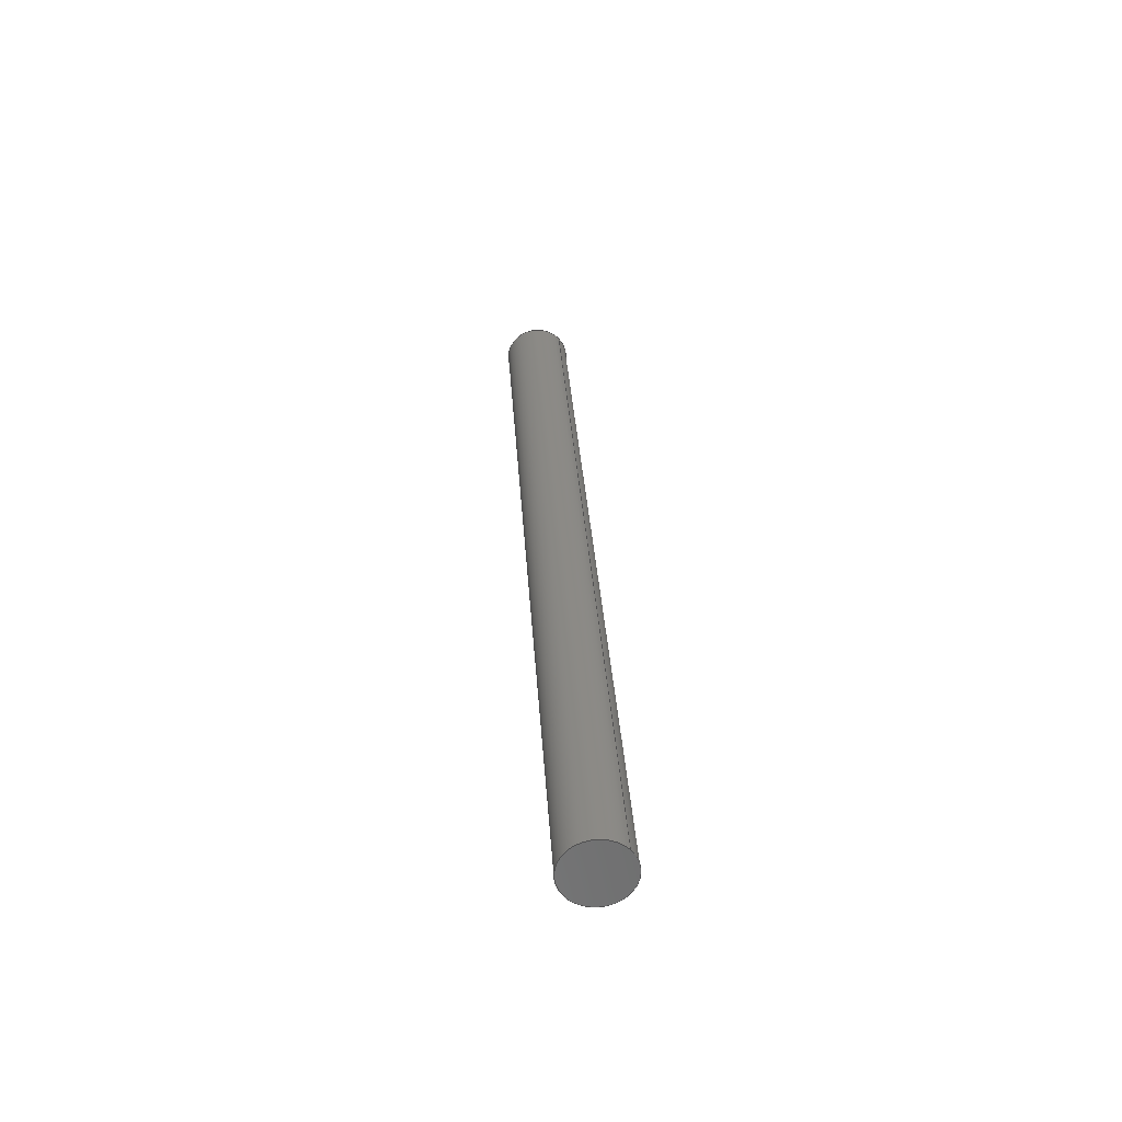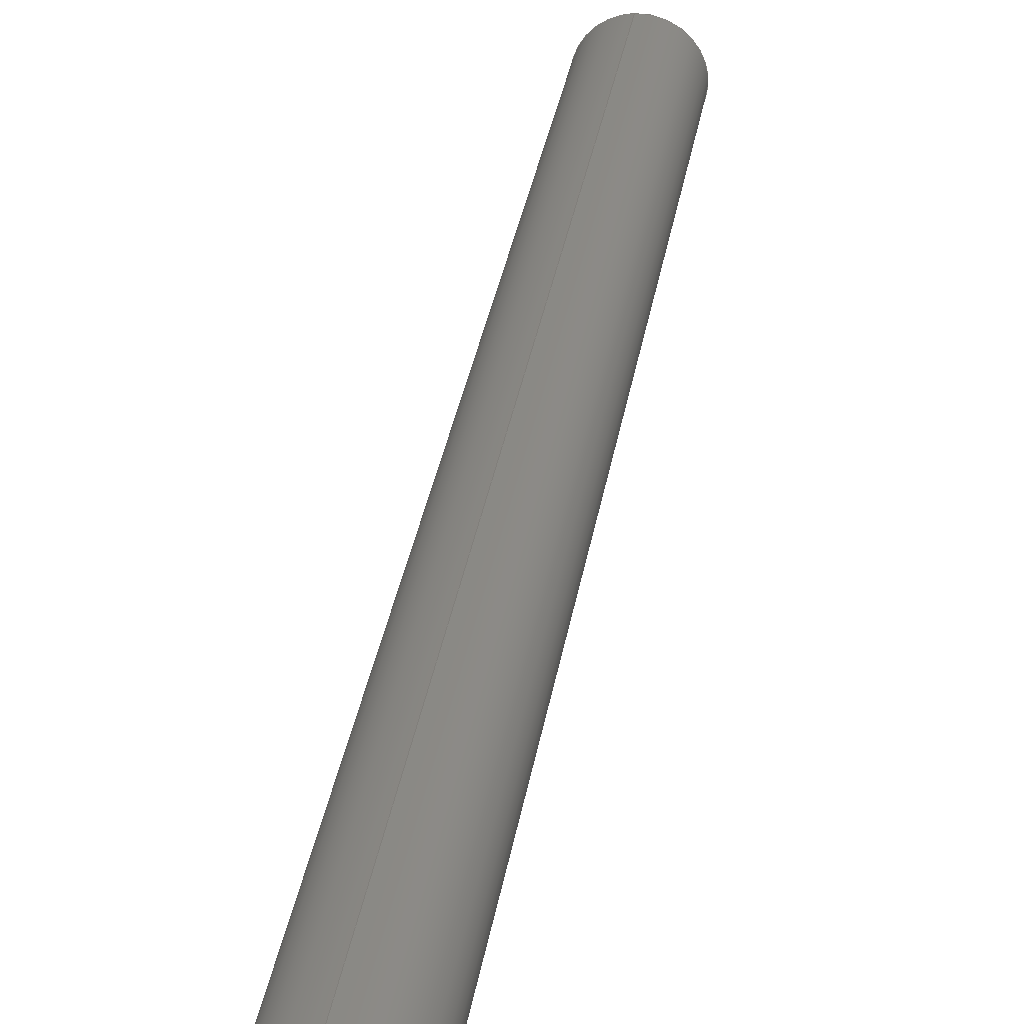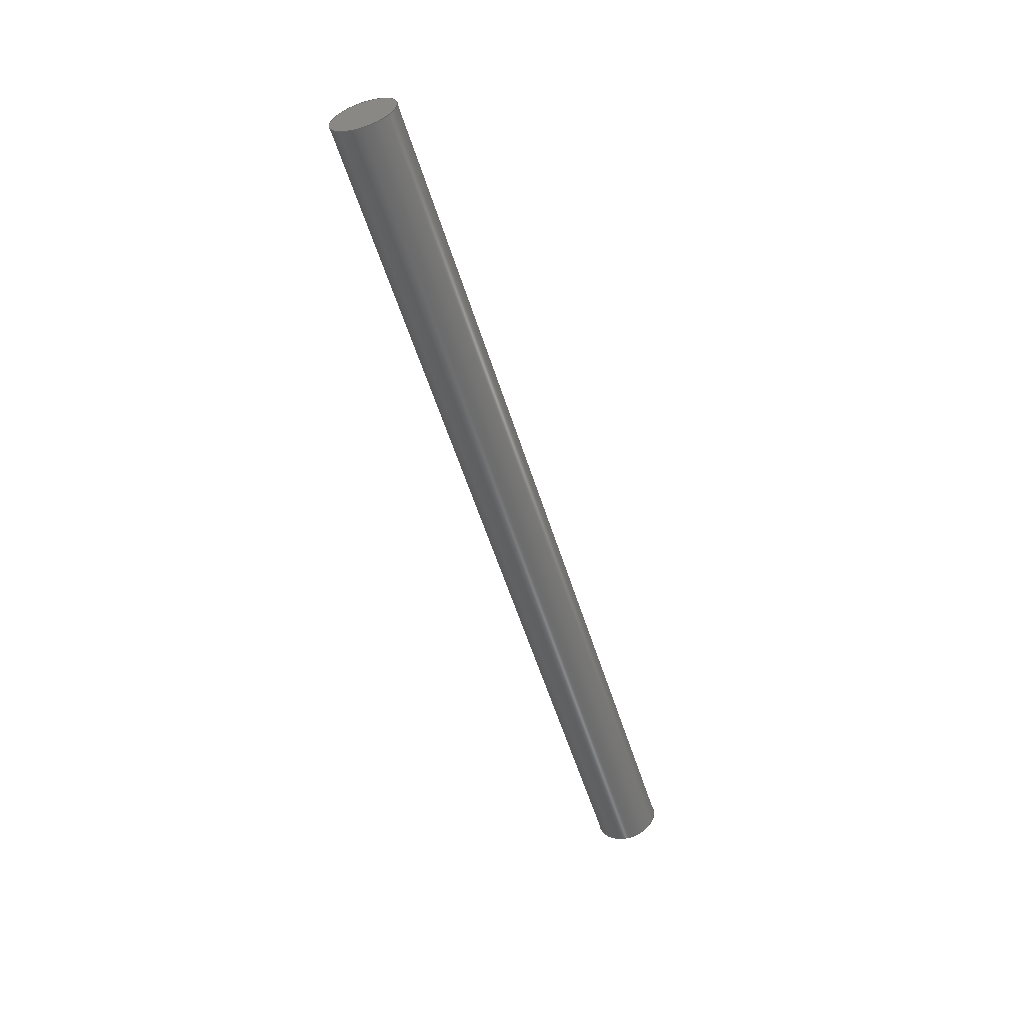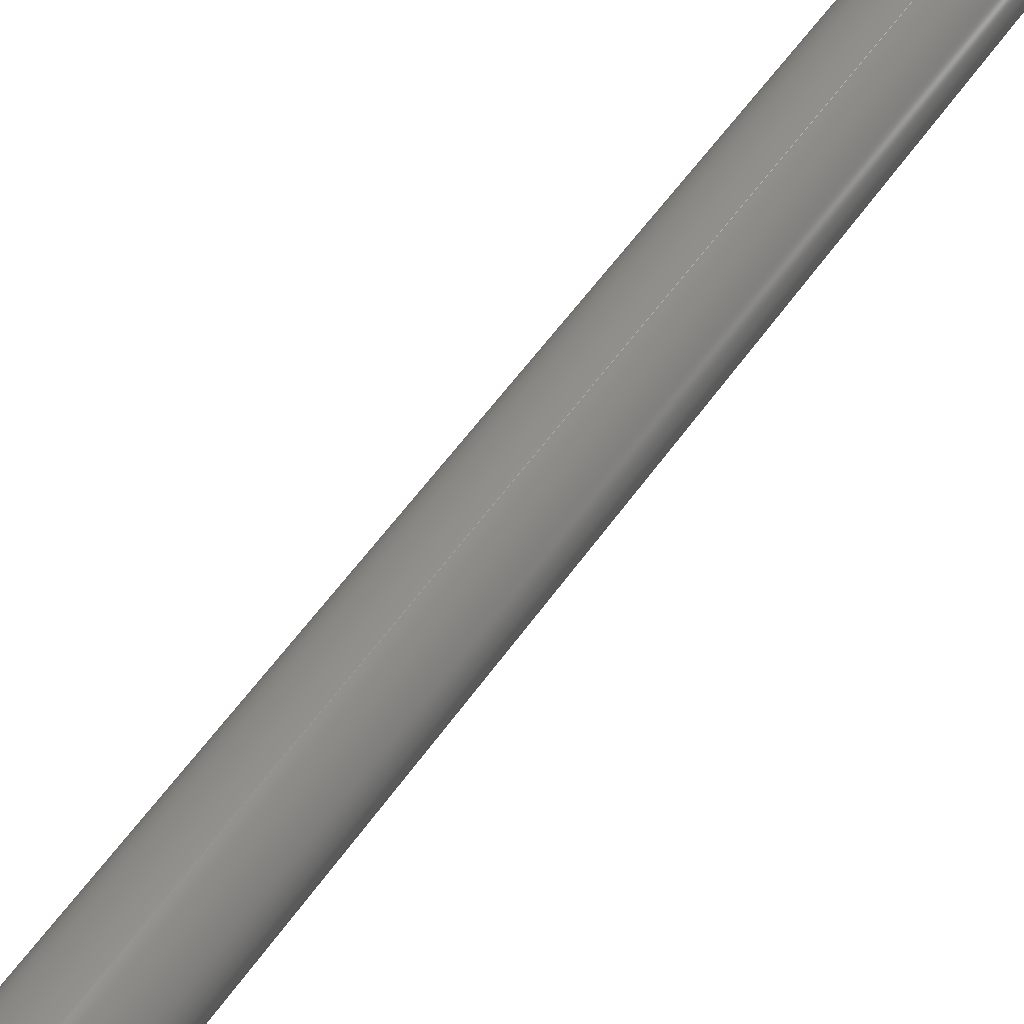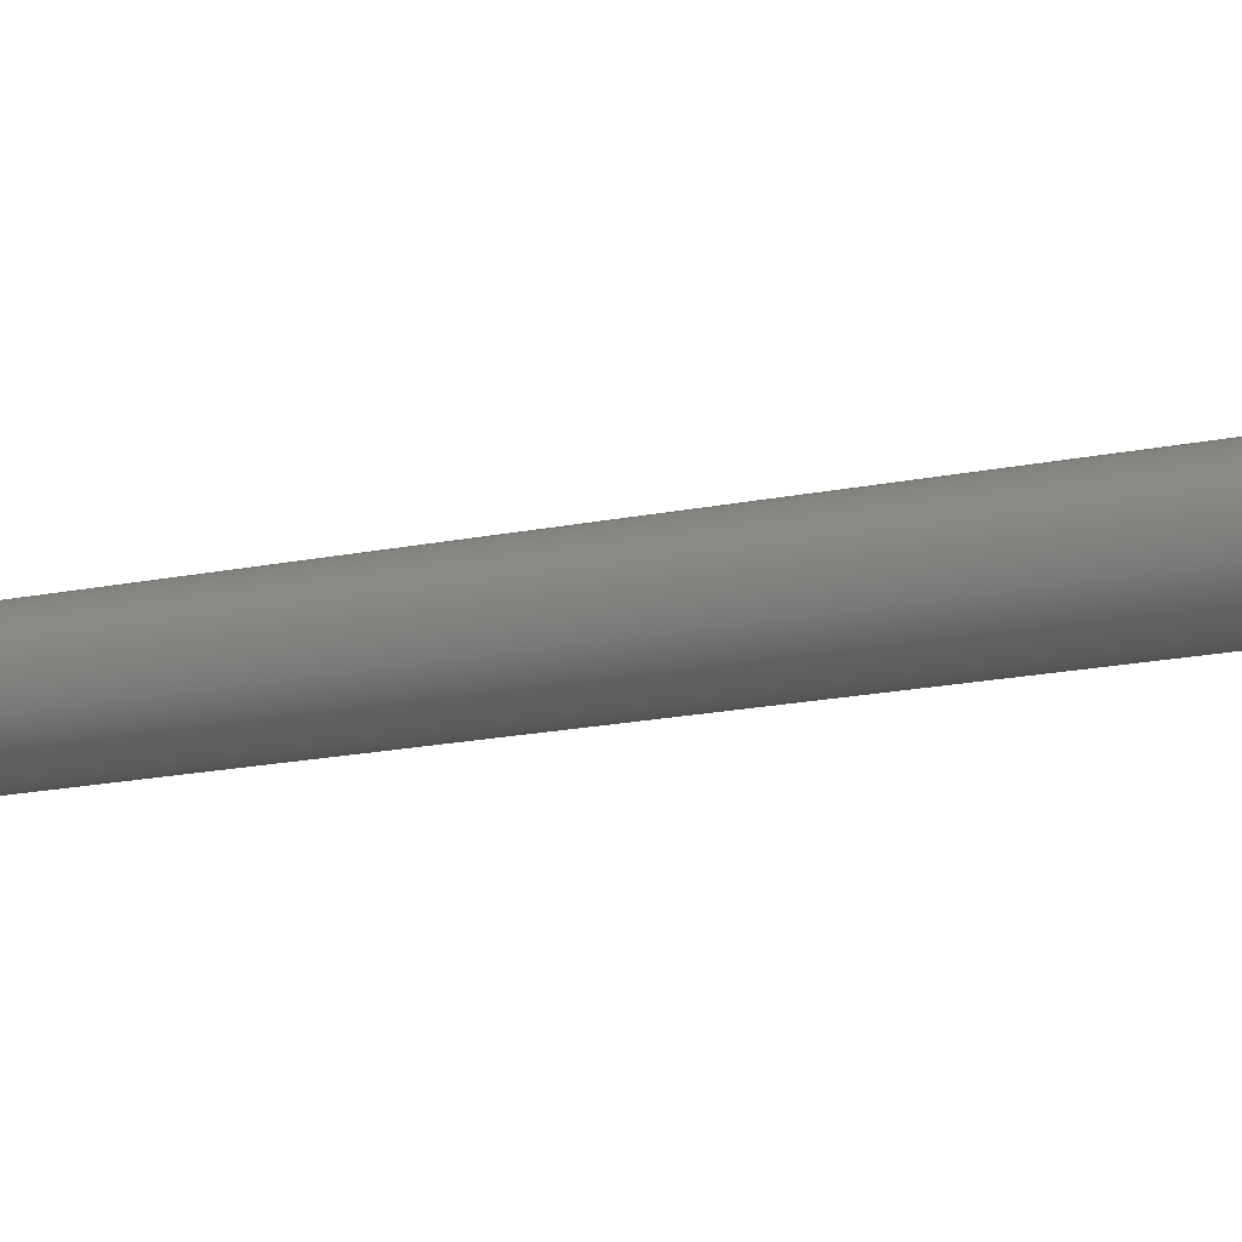
<metadata>
{"format":"step","ext":"stp","renderer":"f3d","projection":"perspective","resolution":1024,"background":"white","views":[{"elev":-41.2,"azim":129.8,"up":"+Y"},{"elev":13.4,"azim":19.3,"up":"+Z"},{"elev":29.4,"azim":37.7,"up":"+Y"},{"elev":65.7,"azim":-135.4,"up":"+Z"},{"elev":20.0,"azim":120.8,"up":"+Z"}]}
</metadata>
<code>
ISO-10303-21;
DATA;
#1=SHAPE_REPRESENTATION_RELATIONSHIP('','',#68,#4);
#2=PRESENTATION_LAYER_ASSIGNMENT('AlignedCut','',(#3));
#3=MANIFOLD_SOLID_BREP('brep_1',#5);
#4=ADVANCED_BREP_SHAPE_REPRESENTATION('brep_rep_0',(#3,#72),#67);
#5=CLOSED_SHELL('',(#6,#7,#8,#9));
#6=ADVANCED_FACE('',(#10),#48,.T.);
#7=ADVANCED_FACE('',(#11),#46,.T.);
#8=ADVANCED_FACE('',(#12),#47,.T.);
#9=ADVANCED_FACE('',(#13),#49,.T.);
#10=FACE_OUTER_BOUND('',#14,.T.);
#11=FACE_OUTER_BOUND('',#15,.T.);
#12=FACE_OUTER_BOUND('',#16,.T.);
#13=FACE_OUTER_BOUND('',#17,.T.);
#14=EDGE_LOOP('',(#18,#19,#20,#21));
#15=EDGE_LOOP('',(#22,#23));
#16=EDGE_LOOP('',(#24,#25));
#17=EDGE_LOOP('',(#26,#27,#28,#29));
#18=ORIENTED_EDGE('',*,*,#33,.T.);
#19=ORIENTED_EDGE('',*,*,#32,.F.);
#20=ORIENTED_EDGE('',*,*,#31,.F.);
#21=ORIENTED_EDGE('',*,*,#30,.T.);
#22=ORIENTED_EDGE('',*,*,#34,.F.);
#23=ORIENTED_EDGE('',*,*,#30,.F.);
#24=ORIENTED_EDGE('',*,*,#32,.T.);
#25=ORIENTED_EDGE('',*,*,#35,.T.);
#26=ORIENTED_EDGE('',*,*,#34,.T.);
#27=ORIENTED_EDGE('',*,*,#31,.T.);
#28=ORIENTED_EDGE('',*,*,#35,.F.);
#29=ORIENTED_EDGE('',*,*,#33,.F.);
#30=EDGE_CURVE('',#42,#44,#36,.T.);
#31=EDGE_CURVE('',#42,#43,#37,.T.);
#32=EDGE_CURVE('',#43,#45,#38,.T.);
#33=EDGE_CURVE('',#44,#45,#39,.T.);
#34=EDGE_CURVE('',#44,#42,#40,.T.);
#35=EDGE_CURVE('',#45,#43,#41,.T.);
#36=(
BOUNDED_CURVE()
B_SPLINE_CURVE(2,(#106,#107,#108,#109,#110),.UNSPECIFIED.,.F.,.F.)
B_SPLINE_CURVE_WITH_KNOTS((3,2,3),(0,3.142,6.283),
 .UNSPECIFIED.)
CURVE()
GEOMETRIC_REPRESENTATION_ITEM()
RATIONAL_B_SPLINE_CURVE((1,0.7071,1,0.7071,1))
REPRESENTATION_ITEM('')
);
#37=(
BOUNDED_CURVE()
B_SPLINE_CURVE(1,(#111,#112),.UNSPECIFIED.,.F.,.F.)
B_SPLINE_CURVE_WITH_KNOTS((2,2),(0,55.21),.UNSPECIFIED.)
CURVE()
GEOMETRIC_REPRESENTATION_ITEM()
RATIONAL_B_SPLINE_CURVE((1,1))
REPRESENTATION_ITEM('')
);
#38=(
BOUNDED_CURVE()
B_SPLINE_CURVE(2,(#113,#114,#115,#116,#117),.UNSPECIFIED.,.F.,.F.)
B_SPLINE_CURVE_WITH_KNOTS((3,2,3),(0,3.142,6.283),
 .UNSPECIFIED.)
CURVE()
GEOMETRIC_REPRESENTATION_ITEM()
RATIONAL_B_SPLINE_CURVE((1,0.7071,1,0.7071,1))
REPRESENTATION_ITEM('')
);
#39=(
BOUNDED_CURVE()
B_SPLINE_CURVE(1,(#118,#119),.UNSPECIFIED.,.F.,.F.)
B_SPLINE_CURVE_WITH_KNOTS((2,2),(0,55.21),.UNSPECIFIED.)
CURVE()
GEOMETRIC_REPRESENTATION_ITEM()
RATIONAL_B_SPLINE_CURVE((1,1))
REPRESENTATION_ITEM('')
);
#40=(
BOUNDED_CURVE()
B_SPLINE_CURVE(2,(#120,#121,#122,#123,#124),.UNSPECIFIED.,.F.,.F.)
B_SPLINE_CURVE_WITH_KNOTS((3,2,3),(6.283,9.425,12.57),
 .UNSPECIFIED.)
CURVE()
GEOMETRIC_REPRESENTATION_ITEM()
RATIONAL_B_SPLINE_CURVE((1,0.7071,1,0.7071,1))
REPRESENTATION_ITEM('')
);
#41=(
BOUNDED_CURVE()
B_SPLINE_CURVE(2,(#125,#126,#127,#128,#129),.UNSPECIFIED.,.F.,.F.)
B_SPLINE_CURVE_WITH_KNOTS((3,2,3),(6.283,9.425,12.57),
 .UNSPECIFIED.)
CURVE()
GEOMETRIC_REPRESENTATION_ITEM()
RATIONAL_B_SPLINE_CURVE((1,0.7071,1,0.7071,1))
REPRESENTATION_ITEM('')
);
#42=VERTEX_POINT('',#102);
#43=VERTEX_POINT('',#103);
#44=VERTEX_POINT('',#104);
#45=VERTEX_POINT('',#105);
#46=PLANE('',#70);
#47=PLANE('',#71);
#48=(
BOUNDED_SURFACE()
B_SPLINE_SURFACE(2,1,((#80,#81),(#82,#83),(#84,#85),(#86,#87),(#88,#89)),
 .UNSPECIFIED.,.F.,.F.,.F.)
B_SPLINE_SURFACE_WITH_KNOTS((3,2,3),(2,2),(0,3.142,6.283),
(0,55.21),.UNSPECIFIED.)
GEOMETRIC_REPRESENTATION_ITEM()
RATIONAL_B_SPLINE_SURFACE(((1,1),(0.7071,0.7071),
(1,1),(0.7071,0.7071),(1,1)))
REPRESENTATION_ITEM('')
SURFACE()
);
#49=(
BOUNDED_SURFACE()
B_SPLINE_SURFACE(2,1,((#92,#93),(#94,#95),(#96,#97),(#98,#99),(#100,
#101)),.UNSPECIFIED.,.F.,.F.,.F.)
B_SPLINE_SURFACE_WITH_KNOTS((3,2,3),(2,2),(6.283,9.425,
12.57),(0,55.21),.UNSPECIFIED.)
GEOMETRIC_REPRESENTATION_ITEM()
RATIONAL_B_SPLINE_SURFACE(((1,1),(0.7071,0.7071),
(1,1),(0.7071,0.7071),(1,1)))
REPRESENTATION_ITEM('')
SURFACE()
);
#50=SHAPE_DEFINITION_REPRESENTATION(#51,#68);
#51=PRODUCT_DEFINITION_SHAPE('Document','',#53);
#52=PRODUCT_DEFINITION_CONTEXT('3D Mechanical Parts',#57,'design');
#53=PRODUCT_DEFINITION('A','First version',#54,#52);
#54=PRODUCT_DEFINITION_FORMATION_WITH_SPECIFIED_SOURCE('A',
'First version',#59,.MADE.);
#55=PRODUCT_RELATED_PRODUCT_CATEGORY('tool','tool',(#59));
#56=APPLICATION_PROTOCOL_DEFINITION('Draft International Standard',
'automotive_design',1999,#57);
#57=APPLICATION_CONTEXT(
'data for automotive mechanical design processes');
#58=PRODUCT_CONTEXT('3D Mechanical Parts',#57,'mechanical');
#59=PRODUCT('Document','Document','Rhino converted to STEP',(#58));
#60=(
LENGTH_UNIT()
NAMED_UNIT(*)
SI_UNIT(.MILLI.,.METRE.)
);
#61=(
NAMED_UNIT(*)
PLANE_ANGLE_UNIT()
SI_UNIT($,.RADIAN.)
);
#62=DIMENSIONAL_EXPONENTS(0,0,0,0,0,0,0);
#63=PLANE_ANGLE_MEASURE_WITH_UNIT(PLANE_ANGLE_MEASURE(0.01745),#61);
#64=(
CONVERSION_BASED_UNIT('DEGREES',#63)
NAMED_UNIT(#62)
PLANE_ANGLE_UNIT()
);
#65=(
NAMED_UNIT(*)
SI_UNIT($,.STERADIAN.)
SOLID_ANGLE_UNIT()
);
#66=UNCERTAINTY_MEASURE_WITH_UNIT(LENGTH_MEASURE(0.001),#60,
'DISTANCE_ACCURACY_VALUE',
'Maximum model space distance between geometric entities at asserted c
onnectivities');
#67=(
GEOMETRIC_REPRESENTATION_CONTEXT(3)
GLOBAL_UNCERTAINTY_ASSIGNED_CONTEXT((#66))
GLOBAL_UNIT_ASSIGNED_CONTEXT((#65,#64,#60))
REPRESENTATION_CONTEXT('ID1','3D')
);
#68=SHAPE_REPRESENTATION('Document',(#69,#72),#67);
#69=AXIS2_PLACEMENT_3D('',#79,#73,#74);
#70=AXIS2_PLACEMENT_3D('',#90,#75,$);
#71=AXIS2_PLACEMENT_3D('',#91,#76,$);
#72=AXIS2_PLACEMENT_3D('',#130,#77,#78);
#73=DIRECTION('',(0,0,1));
#74=DIRECTION('',(1,0,0));
#75=DIRECTION('',(0.192,-0.952,-0.2385));
#76=DIRECTION('',(-0.192,0.952,0.2385));
#77=DIRECTION('',(0,0,1));
#78=DIRECTION('',(1,0,0));
#79=CARTESIAN_POINT('',(0,0,0));
#80=CARTESIAN_POINT('',(81.18,-231.2,-895));
#81=CARTESIAN_POINT('',(70.58,-178.7,-881.9));
#82=CARTESIAN_POINT('',(79.22,-231.6,-895.1));
#83=CARTESIAN_POINT('',(68.62,-179,-882));
#84=CARTESIAN_POINT('',(79.22,-232.1,-893.2));
#85=CARTESIAN_POINT('',(68.62,-179.5,-880));
#86=CARTESIAN_POINT('',(79.22,-232.6,-891.3));
#87=CARTESIAN_POINT('',(68.62,-180,-878.1));
#88=CARTESIAN_POINT('',(81.18,-232.2,-891.2));
#89=CARTESIAN_POINT('',(70.58,-179.6,-878));
#90=CARTESIAN_POINT('',(83.64,-231.8,-890.6));
#91=CARTESIAN_POINT('',(73.04,-179.3,-877.4));
#92=CARTESIAN_POINT('',(81.18,-232.2,-891.2));
#93=CARTESIAN_POINT('',(70.58,-179.6,-878));
#94=CARTESIAN_POINT('',(83.14,-231.8,-891.1));
#95=CARTESIAN_POINT('',(72.55,-179.3,-877.9));
#96=CARTESIAN_POINT('',(83.14,-231.3,-893));
#97=CARTESIAN_POINT('',(72.55,-178.8,-879.8));
#98=CARTESIAN_POINT('',(83.14,-230.8,-895));
#99=CARTESIAN_POINT('',(72.55,-178.3,-881.8));
#100=CARTESIAN_POINT('',(81.18,-231.2,-895));
#101=CARTESIAN_POINT('',(70.58,-178.7,-881.9));
#102=CARTESIAN_POINT('',(81.18,-231.2,-895));
#103=CARTESIAN_POINT('',(70.58,-178.7,-881.9));
#104=CARTESIAN_POINT('',(81.18,-232.2,-891.2));
#105=CARTESIAN_POINT('',(70.58,-179.6,-878));
#106=CARTESIAN_POINT('',(81.18,-231.2,-895));
#107=CARTESIAN_POINT('',(79.22,-231.6,-895.1));
#108=CARTESIAN_POINT('',(79.22,-232.1,-893.2));
#109=CARTESIAN_POINT('',(79.22,-232.6,-891.3));
#110=CARTESIAN_POINT('',(81.18,-232.2,-891.2));
#111=CARTESIAN_POINT('',(81.18,-231.2,-895));
#112=CARTESIAN_POINT('',(70.58,-178.7,-881.9));
#113=CARTESIAN_POINT('',(70.58,-178.7,-881.9));
#114=CARTESIAN_POINT('',(68.62,-179,-882));
#115=CARTESIAN_POINT('',(68.62,-179.5,-880));
#116=CARTESIAN_POINT('',(68.62,-180,-878.1));
#117=CARTESIAN_POINT('',(70.58,-179.6,-878));
#118=CARTESIAN_POINT('',(81.18,-232.2,-891.2));
#119=CARTESIAN_POINT('',(70.58,-179.6,-878));
#120=CARTESIAN_POINT('',(81.18,-232.2,-891.2));
#121=CARTESIAN_POINT('',(83.14,-231.8,-891.1));
#122=CARTESIAN_POINT('',(83.14,-231.3,-893));
#123=CARTESIAN_POINT('',(83.14,-230.8,-895));
#124=CARTESIAN_POINT('',(81.18,-231.2,-895));
#125=CARTESIAN_POINT('',(70.58,-179.6,-878));
#126=CARTESIAN_POINT('',(72.55,-179.3,-877.9));
#127=CARTESIAN_POINT('',(72.55,-178.8,-879.8));
#128=CARTESIAN_POINT('',(72.55,-178.3,-881.8));
#129=CARTESIAN_POINT('',(70.58,-178.7,-881.9));
#130=CARTESIAN_POINT('',(0,0,0));
ENDSEC;
END-ISO-10303-21;

</code>
